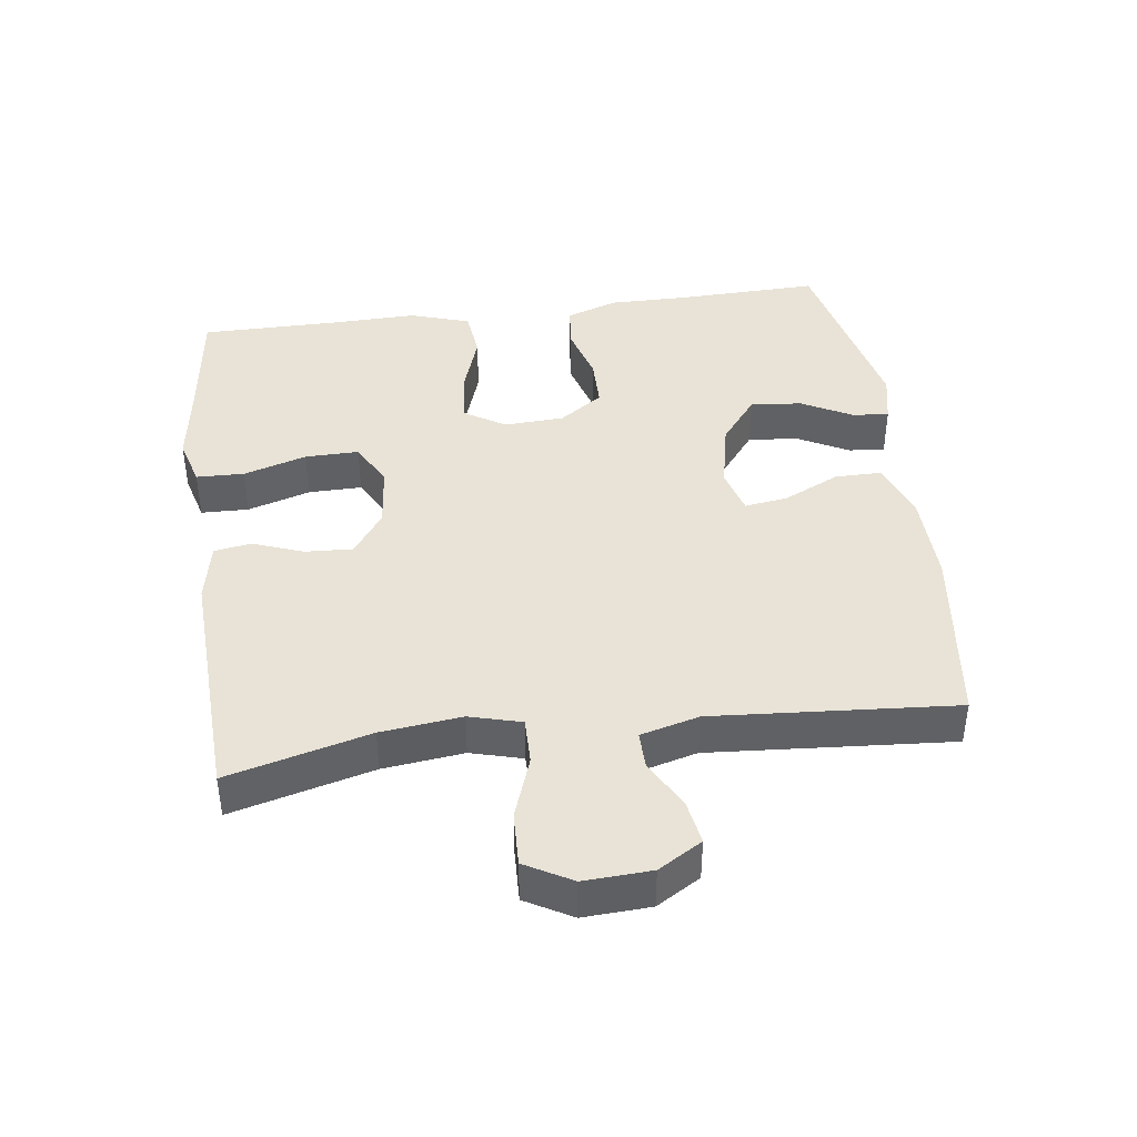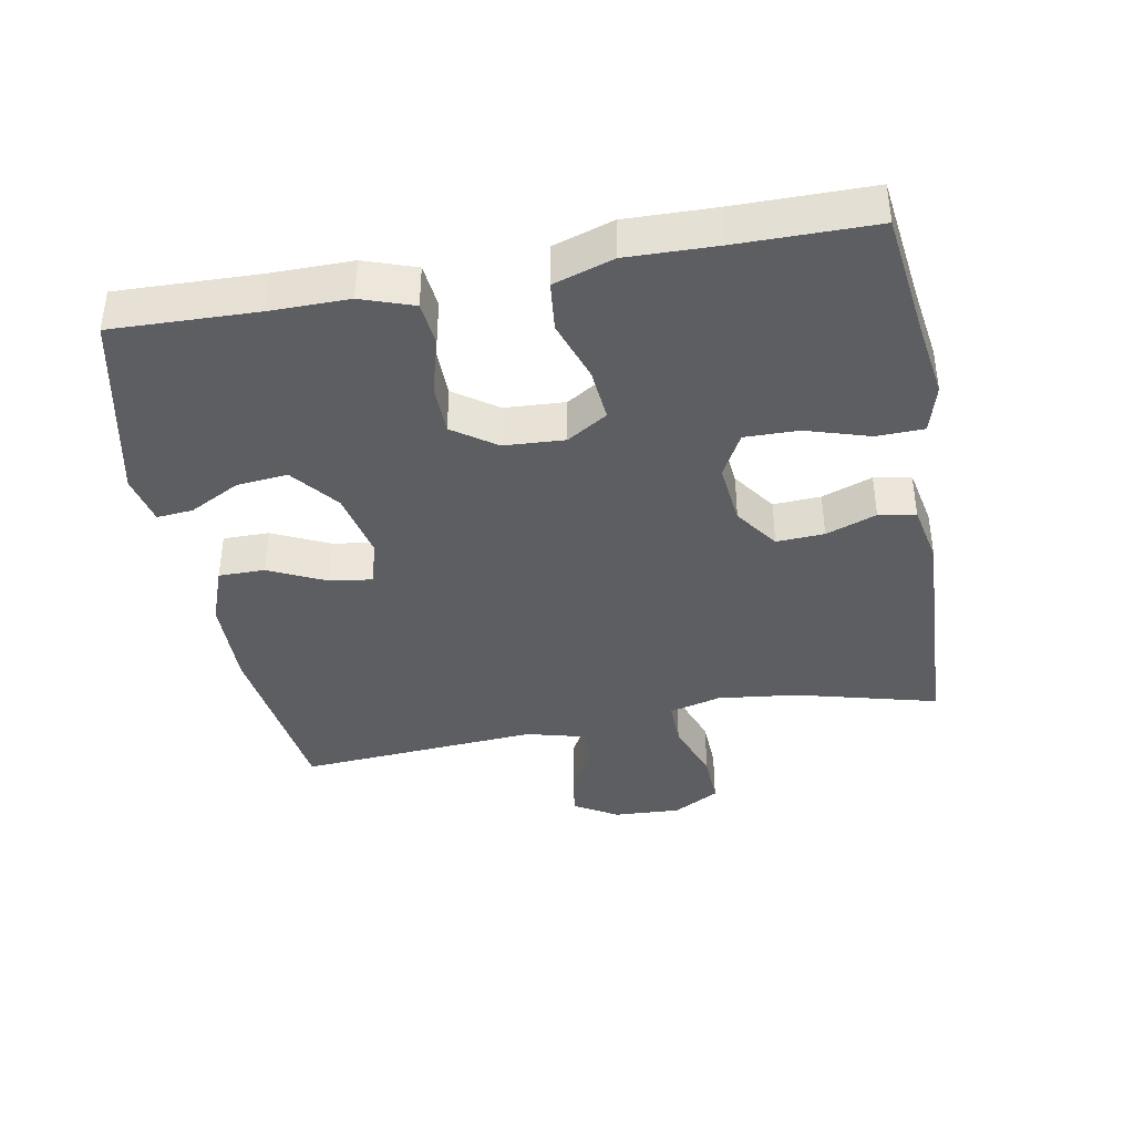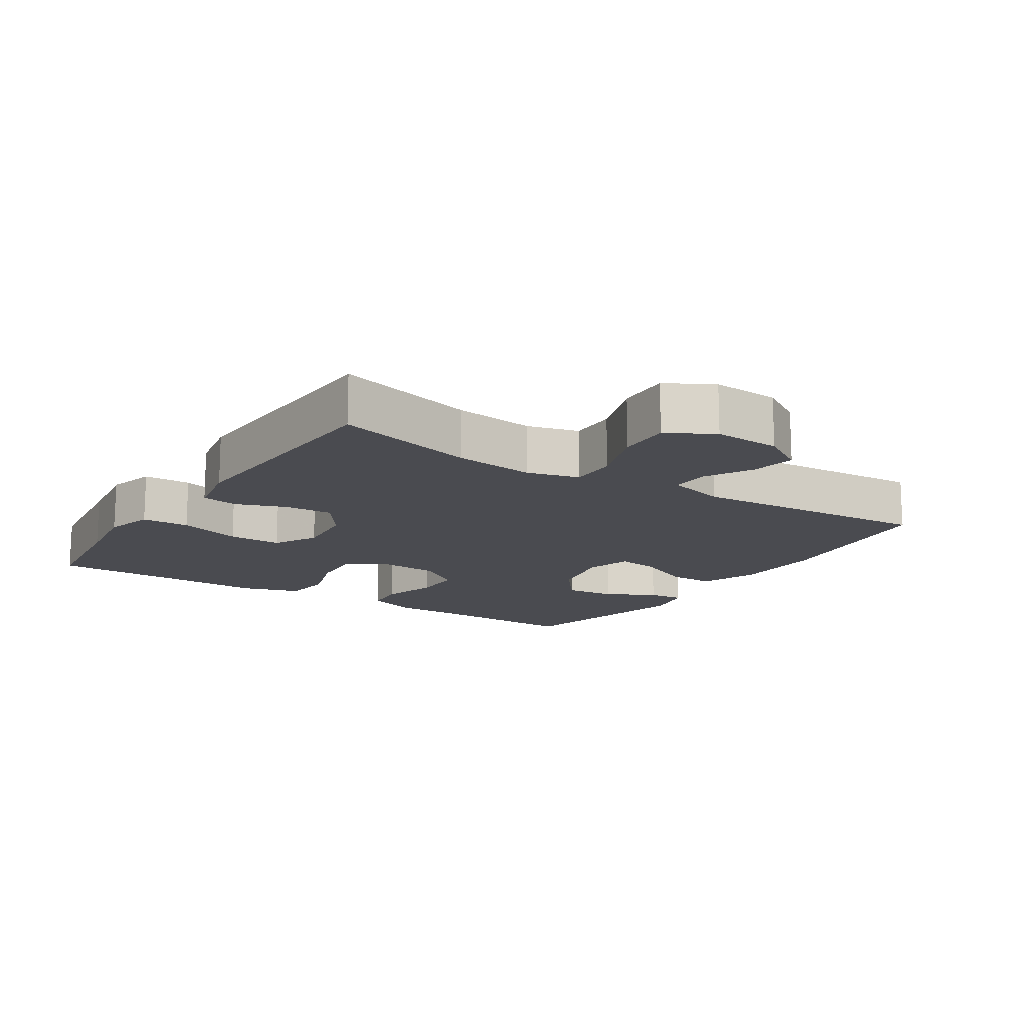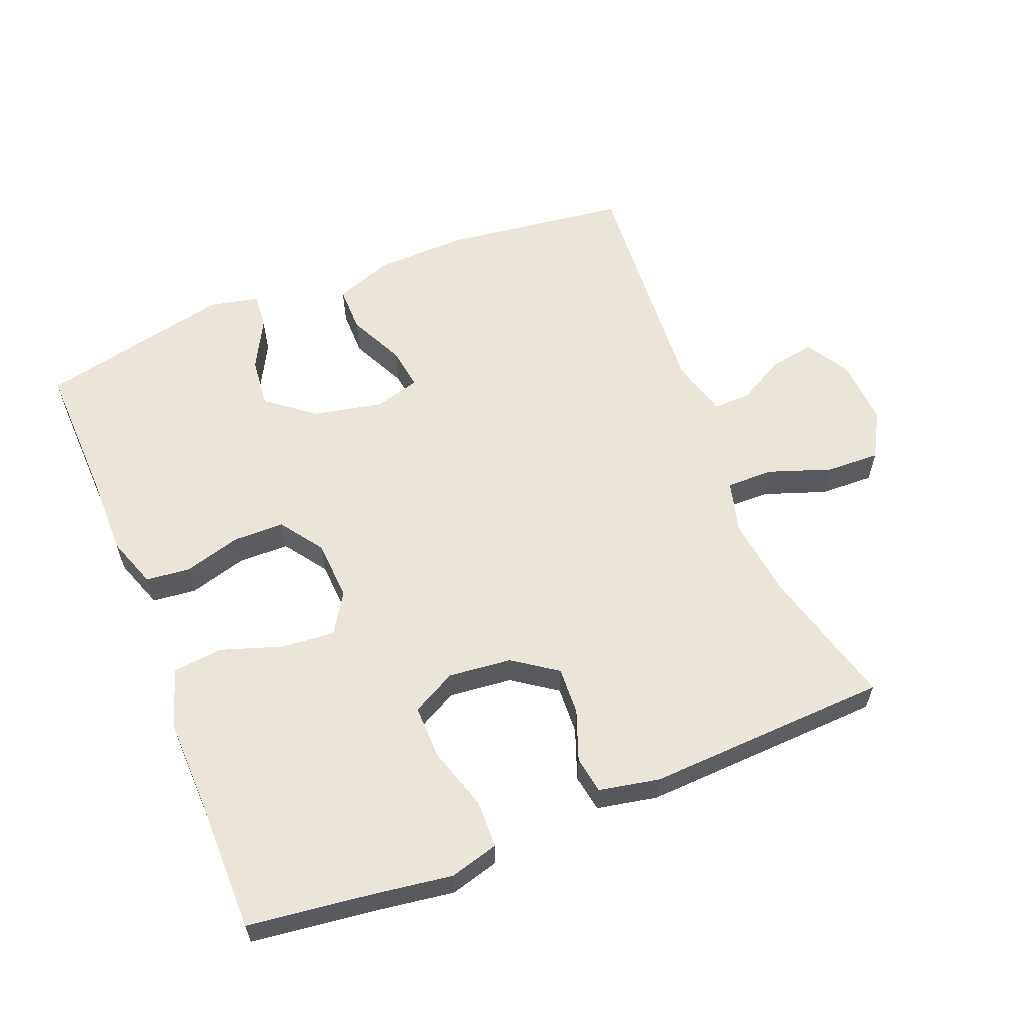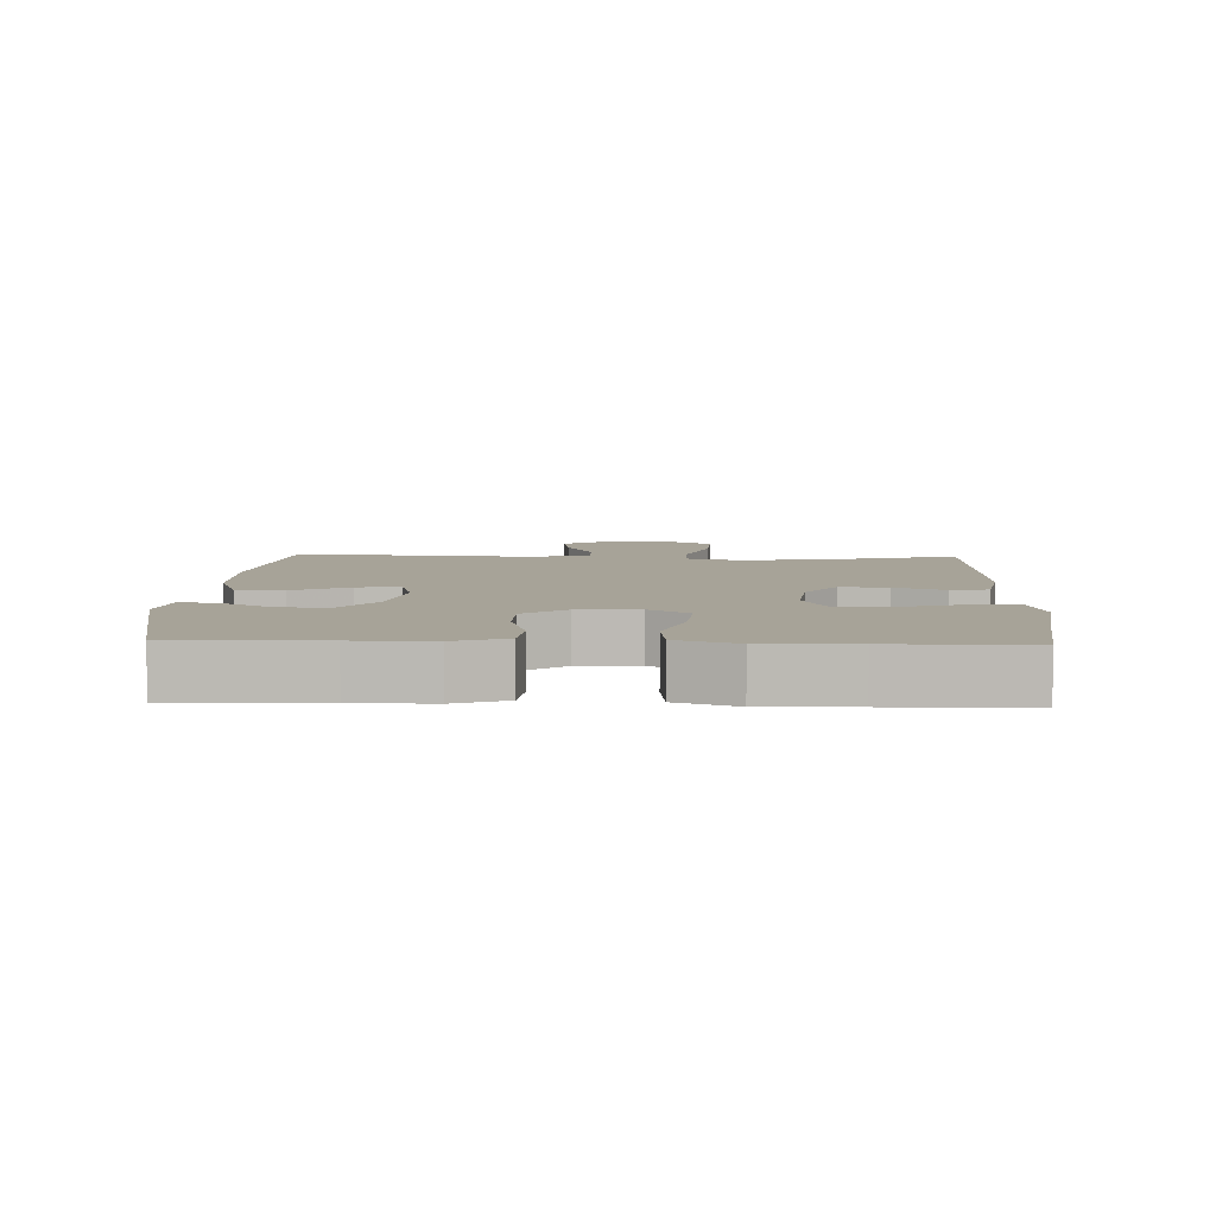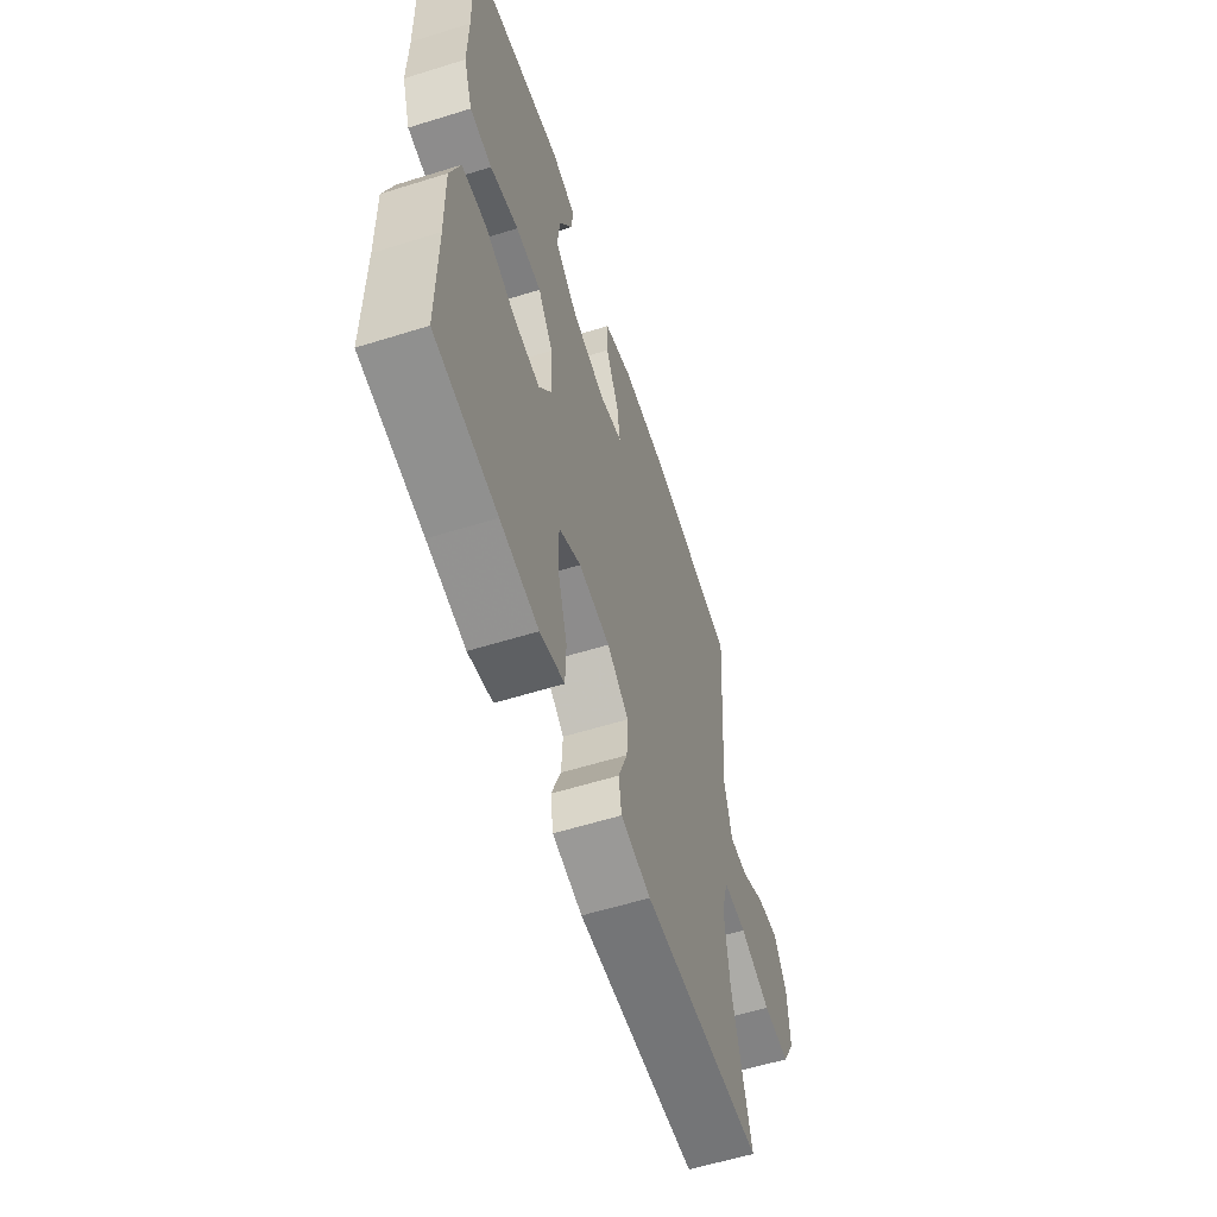
<metadata>
{"format":"obj","ext":"obj","renderer":"f3d","projection":"perspective","resolution":1024,"background":"white","views":[{"elev":41.5,"azim":-97.7,"up":"+Y"},{"elev":-39.3,"azim":100.4,"up":"+Y"},{"elev":-14.4,"azim":-123.2,"up":"+Y"},{"elev":59.4,"azim":158.0,"up":"+Y"},{"elev":6.8,"azim":92.2,"up":"+Y"},{"elev":-58.8,"azim":107.8,"up":"+Z"}]}
</metadata>
<code>
v 0.5 0.07 -0.5
v 0.313 0.07 -0.524
v 0.199 0.07 -0.541
v 0.126 0.07 -0.521
v 0.124 0.07 -0.45
v 0.153 0.07 -0.356
v 0.154 0.07 -0.276
v 0.088 0.07 -0.241
v -0.006 0.07 -0.251
v -0.071 0.07 -0.297
v -0.067 0.07 -0.368
v -0.039 0.07 -0.443
v -0.048 0.07 -0.498
v -0.138 0.07 -0.516
v -0.5 0.07 -0.5
v -0.445 0.07 -0.29
v -0.431 0.07 -0.17
v -0.452 0.07 -0.093
v -0.522 0.07 -0.094
v -0.615 0.07 -0.127
v -0.695 0.07 -0.13
v -0.734 0.07 -0.061
v -0.729 0.07 0.039
v -0.69 0.07 0.104
v -0.624 0.07 0.093
v -0.552 0.07 0.054
v -0.496 0.07 0.053
v -0.473 0.07 0.14
v -0.5 0.07 0.5
v -0.227 0.07 0.536
v -0.089 0.07 0.533
v -0.002 0.07 0.501
v -0.002 0.07 0.432
v -0.042 0.07 0.348
v -0.051 0.07 0.284
v 0.018 0.07 0.265
v 0.121 0.07 0.287
v 0.191 0.07 0.342
v 0.183 0.07 0.418
v 0.143 0.07 0.493
v 0.138 0.07 0.547
v 0.213 0.07 0.563
v 0.5 0.07 0.5
v 0.494 0.07 0.285
v 0.495 0.07 0.169
v 0.468 0.07 0.092
v 0.402 0.07 0.085
v 0.317 0.07 0.109
v 0.241 0.07 0.108
v 0.196 0.07 0.044
v 0.191 0.07 -0.046
v 0.229 0.07 -0.106
v 0.308 0.07 -0.099
v 0.4 0.07 -0.068
v 0.474 0.07 -0.076
v 0.503 0.07 -0.165
v 0.5 0.07 -0.299
v 0.5 0 -0.5
v 0.313 0 -0.524
v 0.199 0 -0.541
v 0.126 0 -0.521
v 0.124 0 -0.45
v 0.153 0 -0.356
v 0.154 0 -0.276
v 0.088 0 -0.241
v -0.006 0 -0.251
v -0.071 0 -0.297
v -0.067 0 -0.368
v -0.039 0 -0.443
v -0.048 0 -0.498
v -0.138 0 -0.516
v -0.5 0 -0.5
v -0.445 0 -0.29
v -0.431 0 -0.17
v -0.452 0 -0.093
v -0.522 0 -0.094
v -0.615 0 -0.127
v -0.695 0 -0.13
v -0.734 0 -0.061
v -0.729 0 0.039
v -0.69 0 0.104
v -0.624 0 0.093
v -0.552 0 0.054
v -0.496 0 0.053
v -0.473 0 0.14
v -0.5 0 0.5
v -0.227 0 0.536
v -0.089 0 0.533
v -0.002 0 0.501
v -0.002 0 0.432
v -0.042 0 0.348
v -0.051 0 0.284
v 0.018 0 0.265
v 0.121 0 0.287
v 0.191 0 0.342
v 0.183 0 0.418
v 0.143 0 0.493
v 0.138 0 0.547
v 0.213 0 0.563
v 0.5 0 0.5
v 0.494 0 0.285
v 0.495 0 0.169
v 0.468 0 0.092
v 0.402 0 0.085
v 0.317 0 0.109
v 0.241 0 0.108
v 0.196 0 0.044
v 0.191 0 -0.046
v 0.229 0 -0.106
v 0.308 0 -0.099
v 0.4 0 -0.068
v 0.474 0 -0.076
v 0.503 0 -0.165
v 0.5 0 -0.299
f 55 56 57
f 54 55 57
f 53 54 57
f 57 1 2
f 53 57 2
f 52 53 2
f 51 52 2 3
f 46 47 48
f 45 46 48
f 44 45 48
f 44 48 49
f 42 43 44
f 41 42 44
f 40 41 44
f 39 40 44
f 38 39 44 49
f 37 38 49 50
f 32 33 34
f 31 32 34
f 30 31 34
f 29 30 34
f 28 29 34
f 27 28 34 35
f 24 25 26
f 23 24 26
f 22 23 26
f 21 22 26
f 20 21 26
f 19 20 26
f 18 19 26 27
f 14 15 16
f 13 14 16
f 12 13 16
f 11 12 16
f 10 11 16 17
f 9 10 17 18
f 3 4 5 6
f 51 3 6 7
f 51 7 8
f 50 51 8
f 37 50 8
f 36 37 8
f 27 35 36
f 18 27 36
f 9 18 36
f 8 9 36
f 114 113 112
f 114 112 111
f 114 111 110
f 59 58 114
f 59 114 110
f 59 110 109
f 60 59 109 108
f 105 104 103
f 105 103 102
f 105 102 101
f 106 105 101
f 101 100 99
f 101 99 98
f 101 98 97
f 101 97 96
f 106 101 96 95
f 107 106 95 94
f 91 90 89
f 91 89 88
f 91 88 87
f 91 87 86
f 91 86 85
f 92 91 85 84
f 83 82 81
f 83 81 80
f 83 80 79
f 83 79 78
f 83 78 77
f 83 77 76
f 84 83 76 75
f 73 72 71
f 73 71 70
f 73 70 69
f 73 69 68
f 74 73 68 67
f 75 74 67 66
f 63 62 61 60
f 64 63 60 108
f 65 64 108
f 65 108 107
f 65 107 94
f 65 94 93
f 93 92 84
f 93 84 75
f 93 75 66
f 93 66 65
f 1 58 59 2
f 2 59 60 3
f 3 60 61 4
f 4 61 62 5
f 5 62 63 6
f 6 63 64 7
f 7 64 65 8
f 8 65 66 9
f 9 66 67 10
f 10 67 68 11
f 11 68 69 12
f 12 69 70 13
f 13 70 71 14
f 14 71 72 15
f 15 72 73 16
f 16 73 74 17
f 17 74 75 18
f 18 75 76 19
f 19 76 77 20
f 20 77 78 21
f 21 78 79 22
f 22 79 80 23
f 23 80 81 24
f 24 81 82 25
f 25 82 83 26
f 26 83 84 27
f 27 84 85 28
f 28 85 86 29
f 29 86 87 30
f 30 87 88 31
f 31 88 89 32
f 32 89 90 33
f 33 90 91 34
f 34 91 92 35
f 35 92 93 36
f 36 93 94 37
f 37 94 95 38
f 38 95 96 39
f 39 96 97 40
f 40 97 98 41
f 41 98 99 42
f 42 99 100 43
f 43 100 101 44
f 44 101 102 45
f 45 102 103 46
f 46 103 104 47
f 47 104 105 48
f 48 105 106 49
f 49 106 107 50
f 50 107 108 51
f 51 108 109 52
f 52 109 110 53
f 53 110 111 54
f 54 111 112 55
f 55 112 113 56
f 56 113 114 57
f 57 114 58 1

</code>
